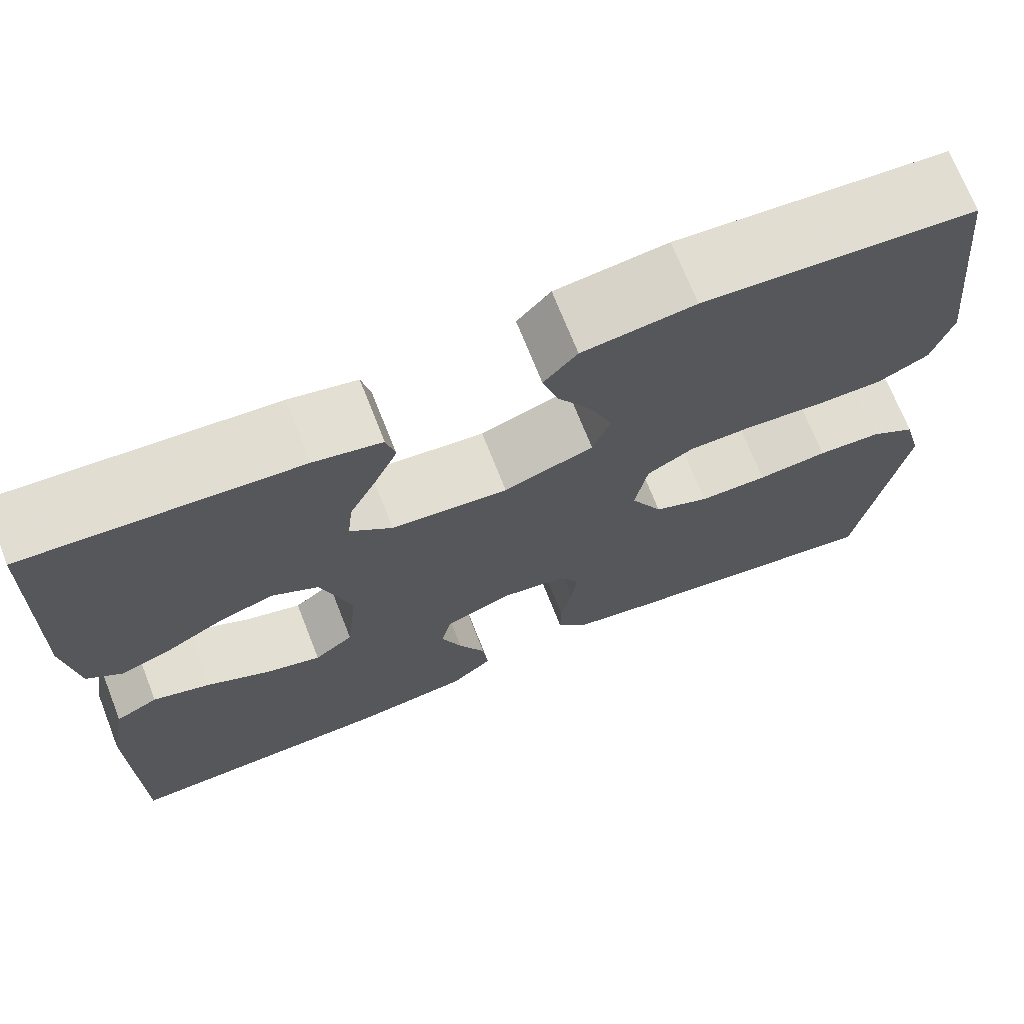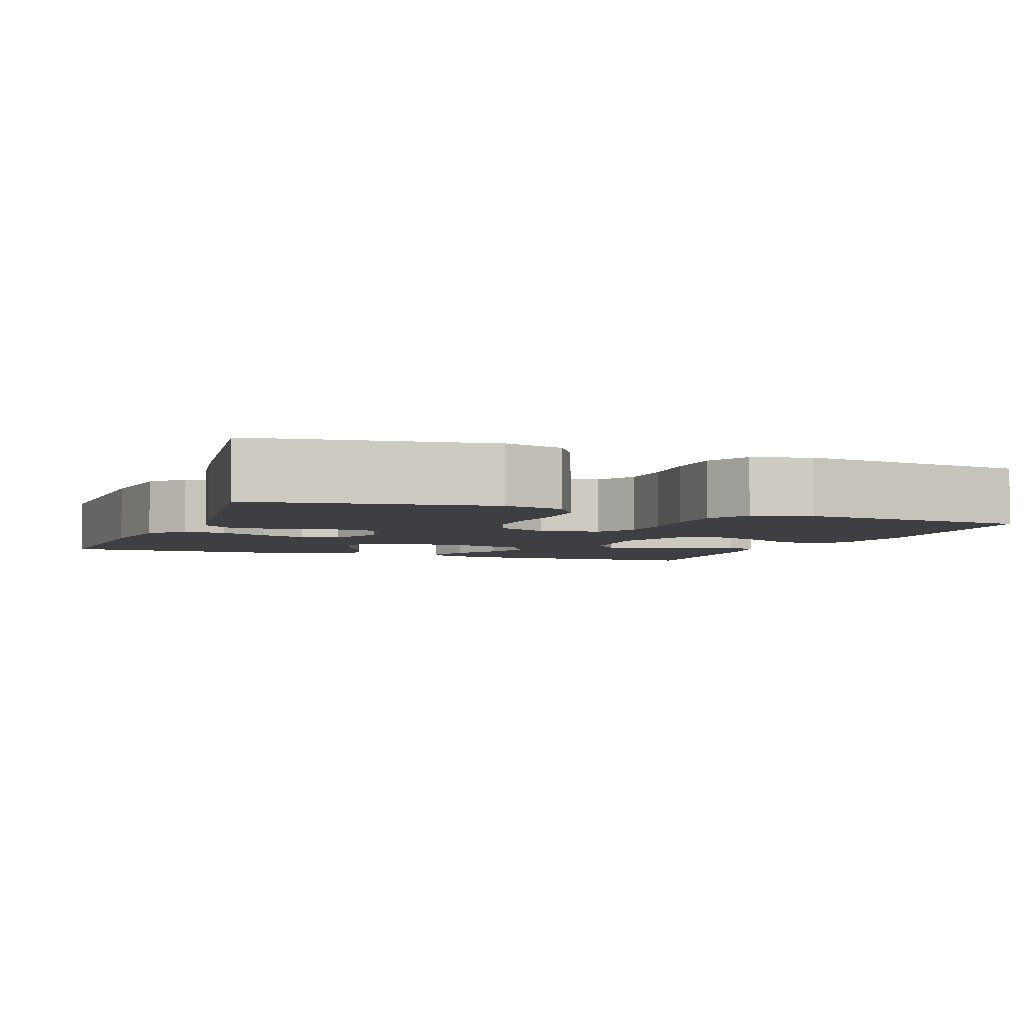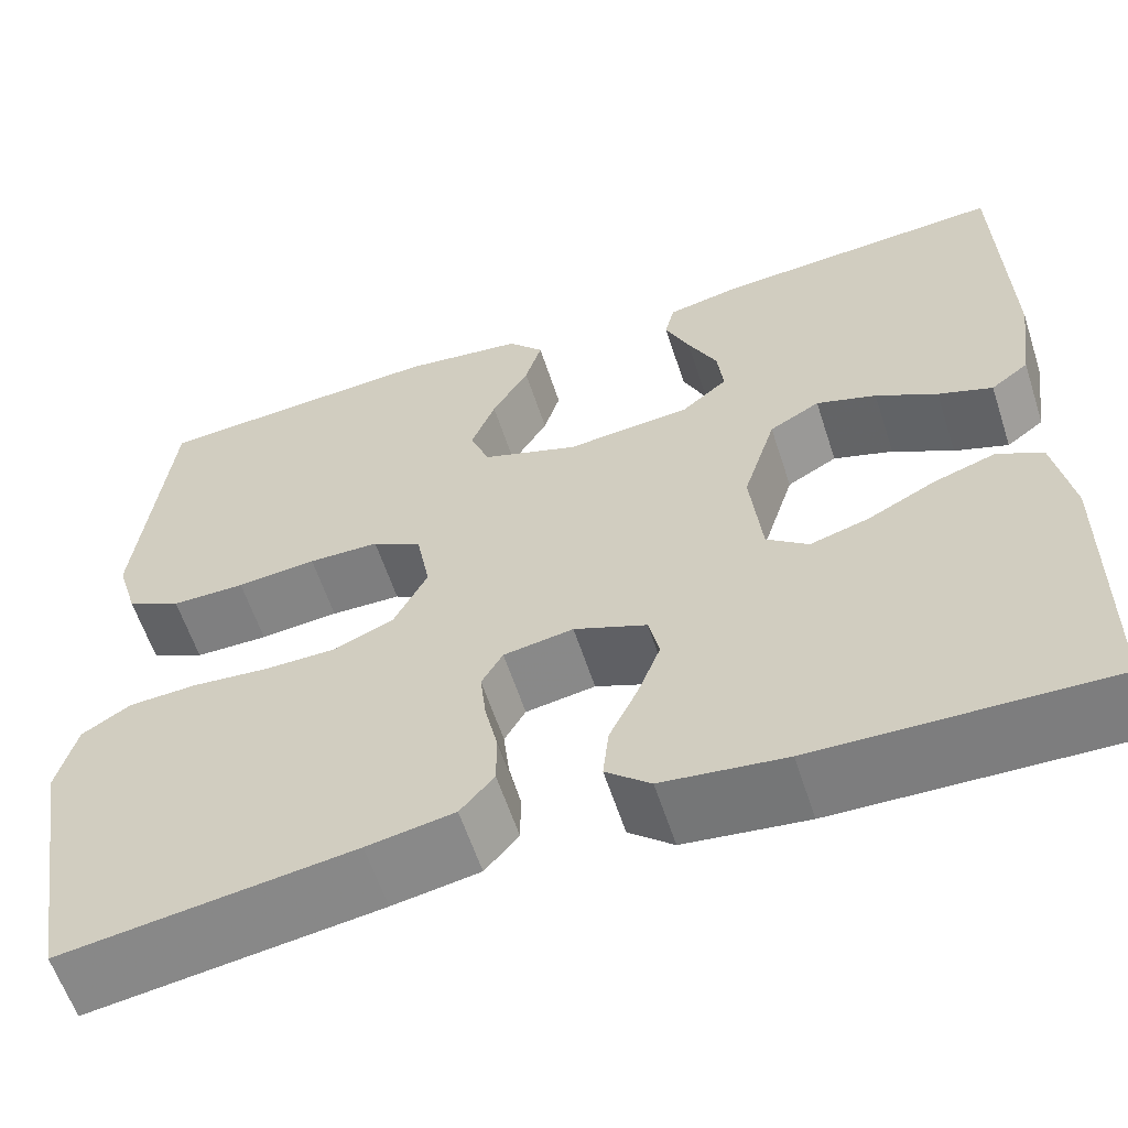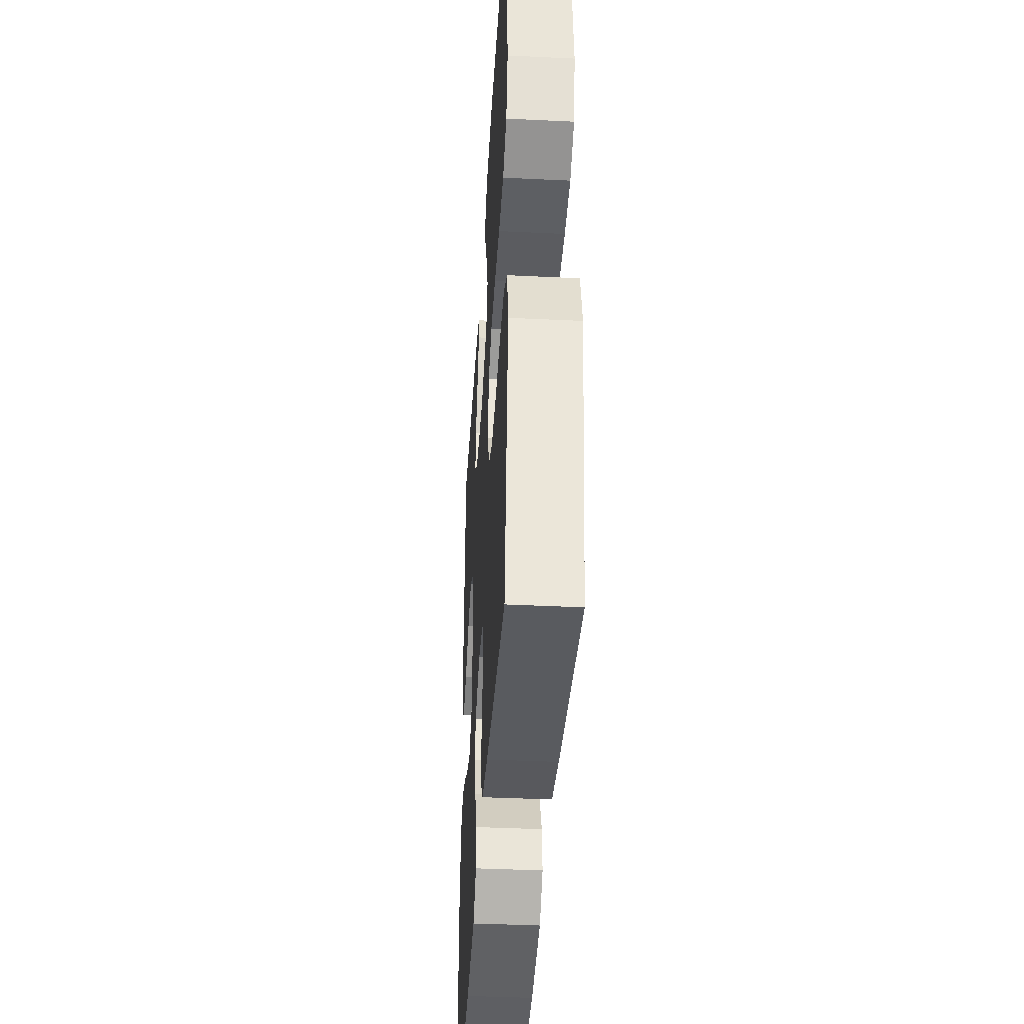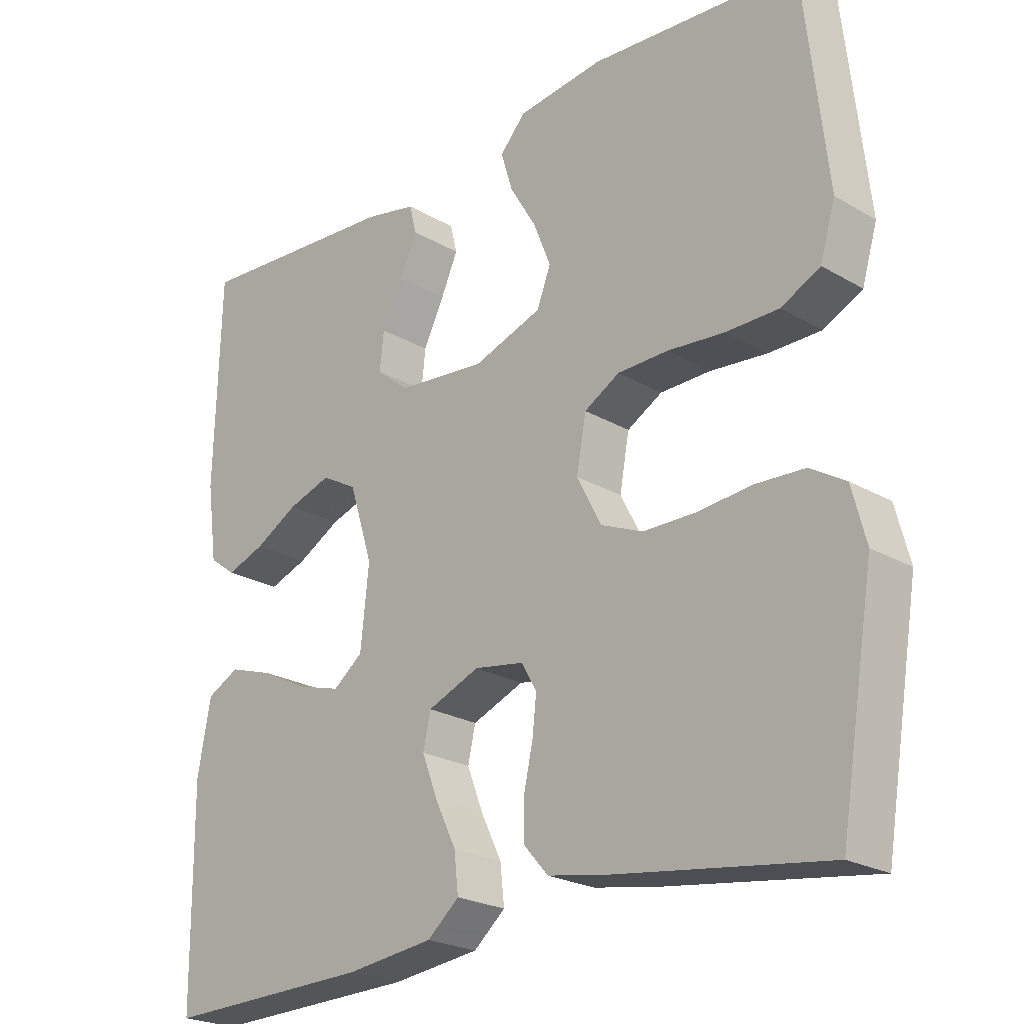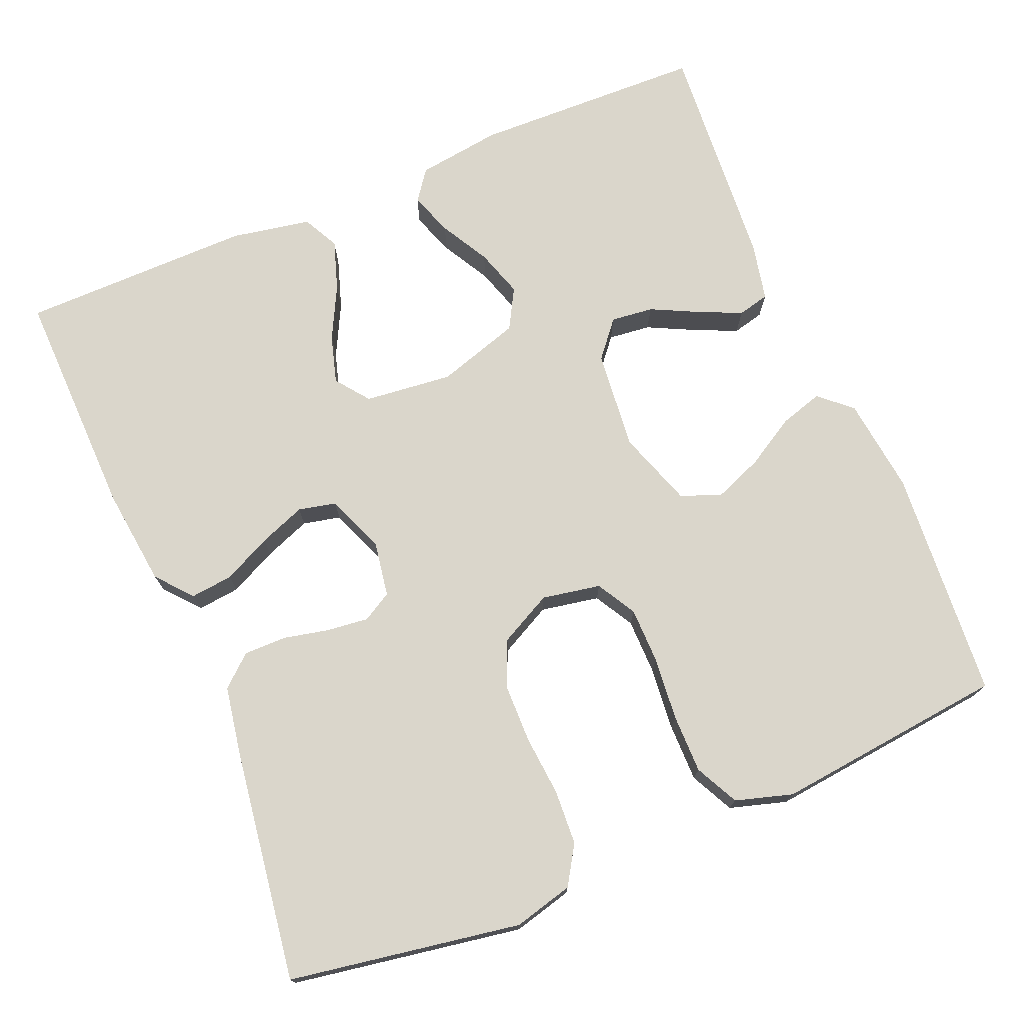
<metadata>
{"format":"obj","ext":"obj","renderer":"f3d","projection":"perspective","resolution":1024,"background":"white","views":[{"elev":70.7,"azim":158.5,"up":"+Z"},{"elev":-4.2,"azim":-111.0,"up":"+Y"},{"elev":-59.7,"azim":18.0,"up":"+Z"},{"elev":-40.2,"azim":-93.4,"up":"+Z"},{"elev":-23.3,"azim":-134.5,"up":"+Z"},{"elev":73.8,"azim":-112.7,"up":"+Y"}]}
</metadata>
<code>
v 0.5 0.07 0.5
v 0.508 0.07 0.2
v 0.493 0.07 0.091
v 0.454 0.07 0.062
v 0.398 0.07 0.082
v 0.335 0.07 0.117
v 0.273 0.07 0.137
v 0.221 0.07 0.108
v 0.187 0.07 0
v 0.199 0.07 -0.114
v 0.242 0.07 -0.147
v 0.304 0.07 -0.129
v 0.373 0.07 -0.094
v 0.437 0.07 -0.073
v 0.484 0.07 -0.097
v 0.503 0.07 -0.2
v 0.5 0.07 -0.5
v 0.2 0.07 -0.493
v 0.073 0.07 -0.478
v 0.027 0.07 -0.439
v 0.033 0.07 -0.384
v 0.063 0.07 -0.322
v 0.086 0.07 -0.262
v 0.075 0.07 -0.213
v 0 0.07 -0.183
v -0.072 0.07 -0.195
v -0.094 0.07 -0.233
v -0.088 0.07 -0.287
v -0.075 0.07 -0.346
v -0.075 0.07 -0.401
v -0.11 0.07 -0.441
v -0.2 0.07 -0.457
v -0.5 0.07 -0.5
v -0.55 0.07 -0.2
v -0.53 0.07 -0.123
v -0.48 0.07 -0.092
v -0.409 0.07 -0.088
v -0.331 0.07 -0.095
v -0.255 0.07 -0.094
v -0.194 0.07 -0.068
v -0.159 0.07 0
v -0.173 0.07 0.076
v -0.224 0.07 0.105
v -0.297 0.07 0.106
v -0.379 0.07 0.098
v -0.455 0.07 0.098
v -0.511 0.07 0.126
v -0.533 0.07 0.2
v -0.5 0.07 0.5
v -0.2 0.07 0.522
v -0.076 0.07 0.507
v -0.039 0.07 0.466
v -0.056 0.07 0.41
v -0.094 0.07 0.346
v -0.119 0.07 0.283
v -0.099 0.07 0.231
v 0 0.07 0.197
v 0.129 0.07 0.21
v 0.176 0.07 0.249
v 0.17 0.07 0.304
v 0.14 0.07 0.365
v 0.115 0.07 0.421
v 0.125 0.07 0.462
v 0.2 0.07 0.478
v 0.5 0 0.5
v 0.508 0 0.2
v 0.493 0 0.091
v 0.454 0 0.062
v 0.398 0 0.082
v 0.335 0 0.117
v 0.273 0 0.137
v 0.221 0 0.108
v 0.187 0 0
v 0.199 0 -0.114
v 0.242 0 -0.147
v 0.304 0 -0.129
v 0.373 0 -0.094
v 0.437 0 -0.073
v 0.484 0 -0.097
v 0.503 0 -0.2
v 0.5 0 -0.5
v 0.2 0 -0.493
v 0.073 0 -0.478
v 0.027 0 -0.439
v 0.033 0 -0.384
v 0.063 0 -0.322
v 0.086 0 -0.262
v 0.075 0 -0.213
v 0 0 -0.183
v -0.072 0 -0.195
v -0.094 0 -0.233
v -0.088 0 -0.287
v -0.075 0 -0.346
v -0.075 0 -0.401
v -0.11 0 -0.441
v -0.2 0 -0.457
v -0.5 0 -0.5
v -0.55 0 -0.2
v -0.53 0 -0.123
v -0.48 0 -0.092
v -0.409 0 -0.088
v -0.331 0 -0.095
v -0.255 0 -0.094
v -0.194 0 -0.068
v -0.159 0 0
v -0.173 0 0.076
v -0.224 0 0.105
v -0.297 0 0.106
v -0.379 0 0.098
v -0.455 0 0.098
v -0.511 0 0.126
v -0.533 0 0.2
v -0.5 0 0.5
v -0.2 0 0.522
v -0.076 0 0.507
v -0.039 0 0.466
v -0.056 0 0.41
v -0.094 0 0.346
v -0.119 0 0.283
v -0.099 0 0.231
v 0 0 0.197
v 0.129 0 0.21
v 0.176 0 0.249
v 0.17 0 0.304
v 0.14 0 0.365
v 0.115 0 0.421
v 0.125 0 0.462
v 0.2 0 0.478
f 4 5 6
f 3 4 6
f 2 3 6
f 1 2 6
f 64 1 6
f 63 64 6
f 62 63 6
f 61 62 6
f 60 61 6
f 59 60 6 7
f 58 59 7 8
f 57 58 8 9
f 56 57 9 10
f 52 53 54
f 51 52 54
f 50 51 54
f 49 50 54
f 48 49 54
f 47 48 54
f 46 47 54
f 45 46 54
f 44 45 54
f 43 44 54 55
f 42 43 55 56
f 36 37 38
f 35 36 38
f 34 35 38
f 33 34 38
f 32 33 38
f 31 32 38
f 30 31 38
f 29 30 38
f 28 29 38
f 27 28 38 39
f 26 27 39 40
f 20 21 22
f 19 20 22
f 18 19 22
f 17 18 22
f 16 17 22
f 15 16 22
f 14 15 22
f 13 14 22
f 12 13 22
f 11 12 22 23
f 10 11 23 24
f 10 24 25
f 56 10 25
f 42 56 25
f 41 42 25
f 25 26 40 41
f 70 69 68
f 70 68 67
f 70 67 66
f 70 66 65
f 70 65 128
f 70 128 127
f 70 127 126
f 70 126 125
f 70 125 124
f 71 70 124 123
f 72 71 123 122
f 73 72 122 121
f 74 73 121 120
f 118 117 116
f 118 116 115
f 118 115 114
f 118 114 113
f 118 113 112
f 118 112 111
f 118 111 110
f 118 110 109
f 118 109 108
f 119 118 108 107
f 120 119 107 106
f 102 101 100
f 102 100 99
f 102 99 98
f 102 98 97
f 102 97 96
f 102 96 95
f 102 95 94
f 102 94 93
f 102 93 92
f 103 102 92 91
f 104 103 91 90
f 86 85 84
f 86 84 83
f 86 83 82
f 86 82 81
f 86 81 80
f 86 80 79
f 86 79 78
f 86 78 77
f 86 77 76
f 87 86 76 75
f 88 87 75 74
f 89 88 74
f 89 74 120
f 89 120 106
f 89 106 105
f 105 104 90 89
f 1 65 66 2
f 2 66 67 3
f 3 67 68 4
f 4 68 69 5
f 5 69 70 6
f 6 70 71 7
f 7 71 72 8
f 8 72 73 9
f 9 73 74 10
f 10 74 75 11
f 11 75 76 12
f 12 76 77 13
f 13 77 78 14
f 14 78 79 15
f 15 79 80 16
f 16 80 81 17
f 17 81 82 18
f 18 82 83 19
f 19 83 84 20
f 20 84 85 21
f 21 85 86 22
f 22 86 87 23
f 23 87 88 24
f 24 88 89 25
f 25 89 90 26
f 26 90 91 27
f 27 91 92 28
f 28 92 93 29
f 29 93 94 30
f 30 94 95 31
f 31 95 96 32
f 32 96 97 33
f 33 97 98 34
f 34 98 99 35
f 35 99 100 36
f 36 100 101 37
f 37 101 102 38
f 38 102 103 39
f 39 103 104 40
f 40 104 105 41
f 41 105 106 42
f 42 106 107 43
f 43 107 108 44
f 44 108 109 45
f 45 109 110 46
f 46 110 111 47
f 47 111 112 48
f 48 112 113 49
f 49 113 114 50
f 50 114 115 51
f 51 115 116 52
f 52 116 117 53
f 53 117 118 54
f 54 118 119 55
f 55 119 120 56
f 56 120 121 57
f 57 121 122 58
f 58 122 123 59
f 59 123 124 60
f 60 124 125 61
f 61 125 126 62
f 62 126 127 63
f 63 127 128 64
f 64 128 65 1

</code>
